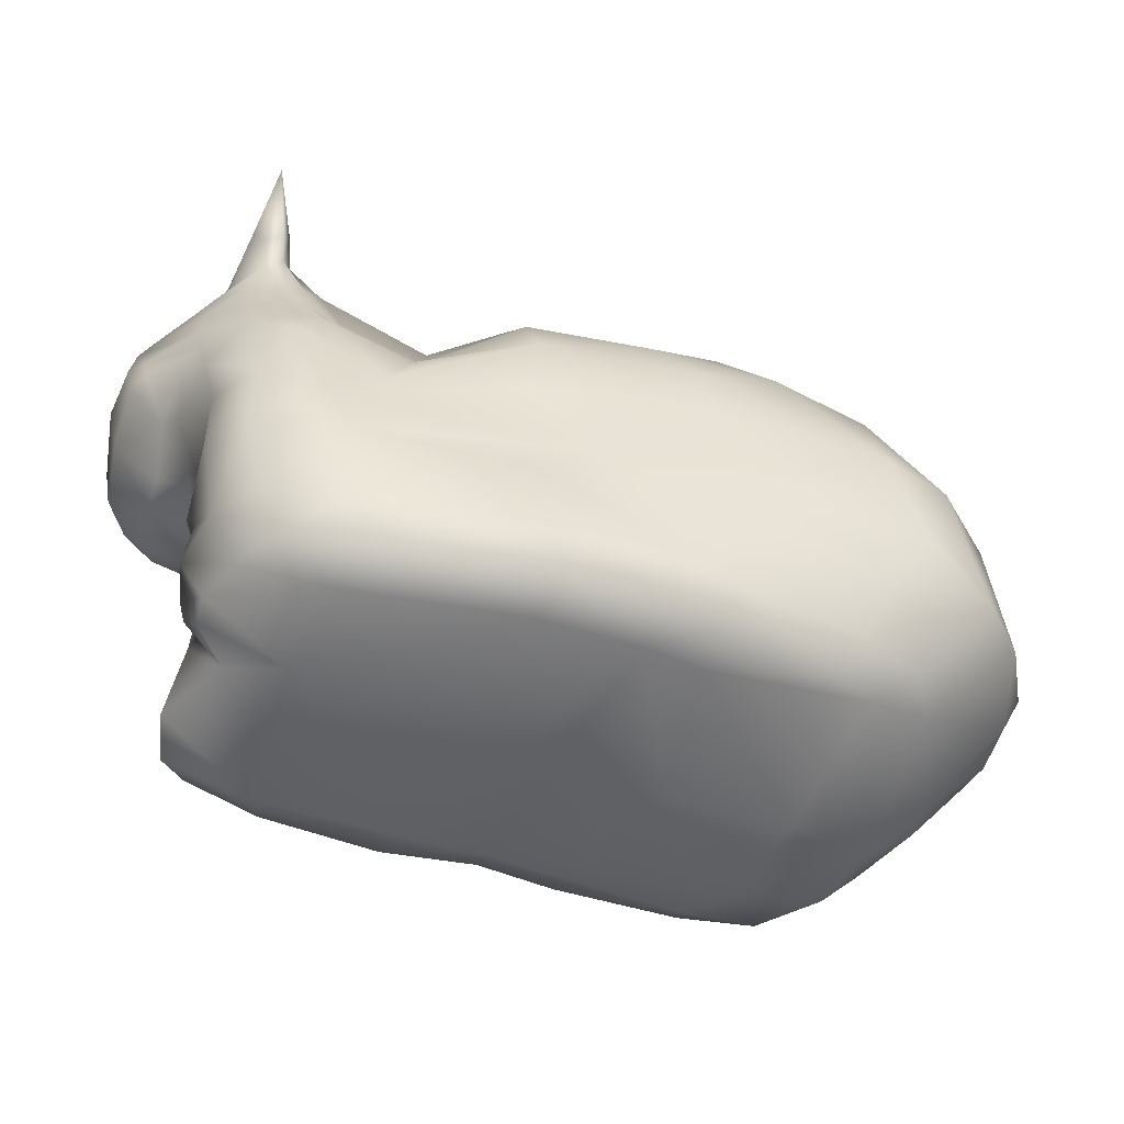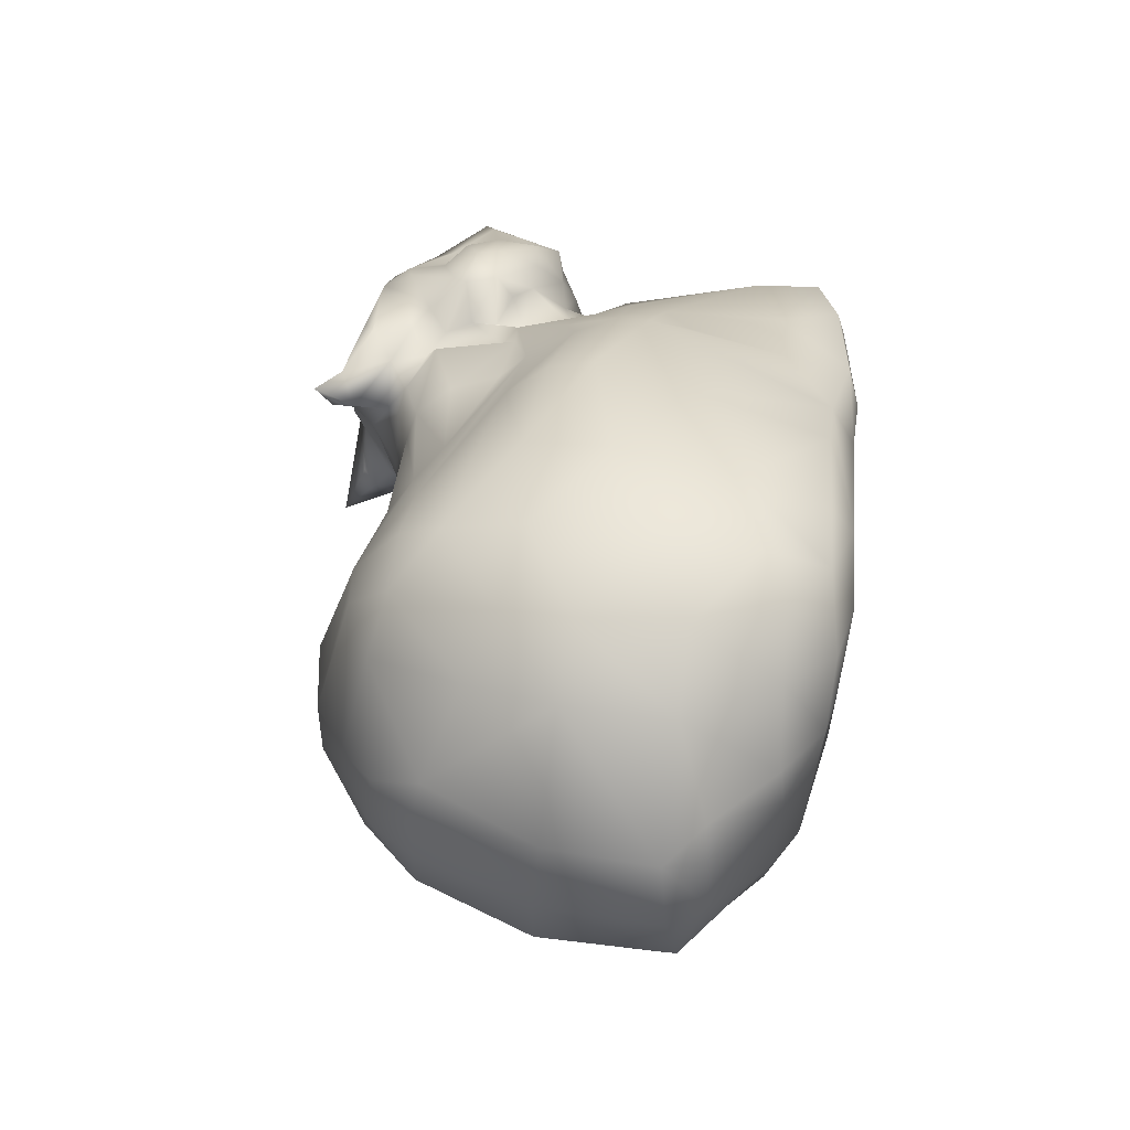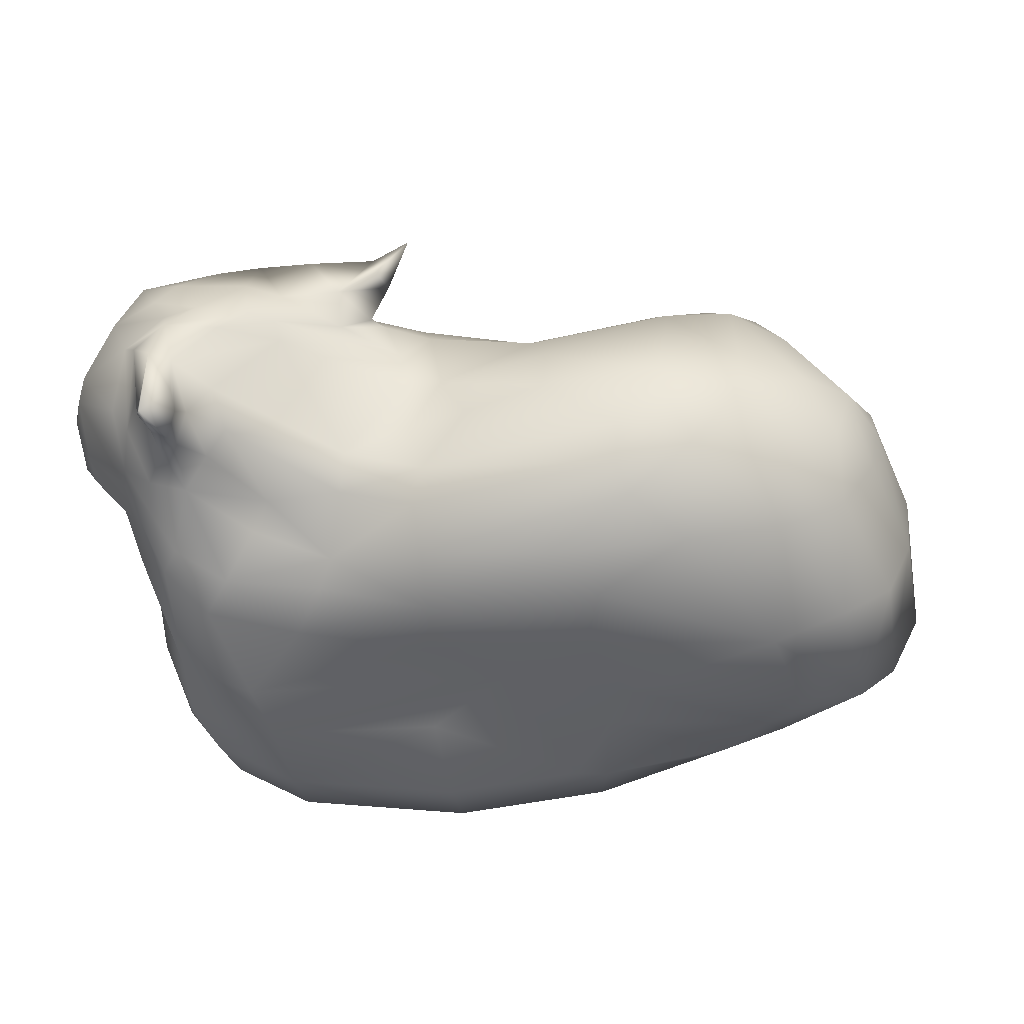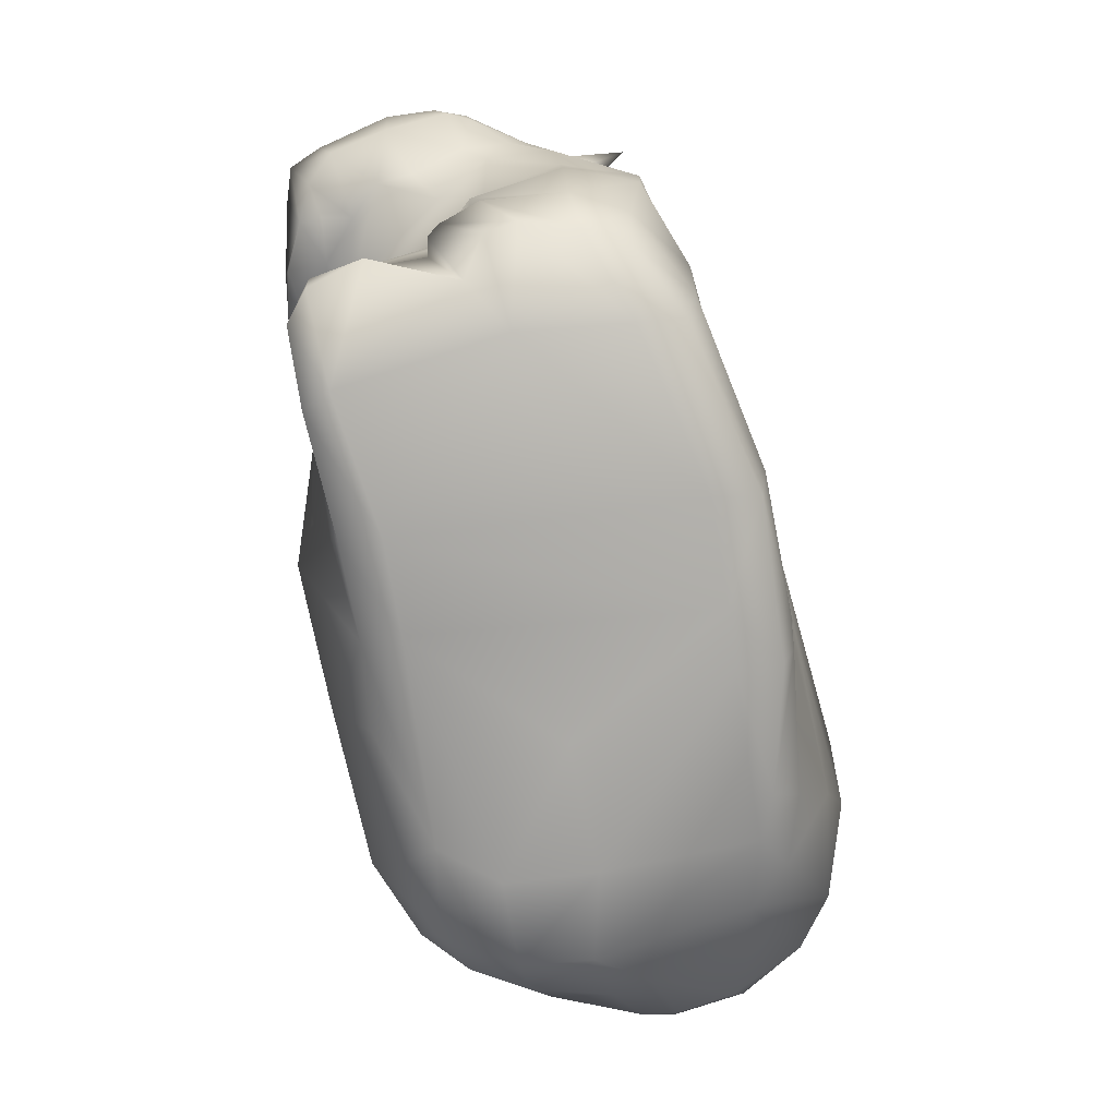
<metadata>
{"format":"obj","ext":"obj","renderer":"f3d","projection":"perspective","resolution":1024,"background":"white","views":[{"elev":-49.4,"azim":154.0,"up":"+Y"},{"elev":26.6,"azim":-85.7,"up":"+Z"},{"elev":41.4,"azim":170.0,"up":"+Y"},{"elev":-77.4,"azim":97.7,"up":"+Y"}]}
</metadata>
<code>
o dingus_Mesh
v -1.219 0.1665 0.3377
v -0.7847 -0.02565 0.3608
v -0.9123 0.2884 0.5791
v -1.058 0.04401 0.3896
v -0.834 0.04059 0.453
v -1.096 1.197 0.2991
v -0.7939 1.158 0.4361
v -0.7589 1.344 0.1899
v -0.9483 1.184 0.396
v -0.9731 1.324 0.1922
v -1.142 0.1651 -0.4726
v -0.8343 0.1819 -0.6422
v -1.034 0.1809 -0.5873
v -0.9197 0.08666 -0.5138
v -0.7848 0.07179 -0.5668
v -0.4704 1.425 -0.4133
v -0.6783 1.399 -0.4976
v 0.7529 0.2555 0.4931
v 0.3831 0.1731 0.532
v 0.486 -0.03698 0.4502
v 0.6322 0.2397 0.553
v 0.6607 0.04365 0.5428
v 0.4416 -0.01328 0.5311
v 0.7493 0.02605 0.4764
v 0.1626 1.319 0.3601
v 0.269 1.028 0.4672
v 0.3391 1.215 0.4752
v 0.5848 0.1682 -0.5249
v 0.5529 -0.0217 -0.3555
v 0.816 0.23 -0.3825
v 0.755 0.08046 -0.3648
v 0.5462 0.01533 -0.4873
v 0.3295 1.263 -0.2196
v 0.6991 1.481 -0.113
v 0.7815 1.481 -0.2117
v 0.5736 1.154 -0.2735
v 0.3547 1.182 -0.3022
v -0.4155 0.1705 -0.6735
v 0.08888 0.1604 -0.6514
v 0.07553 -0.0338 -0.4915
v -0.4164 0.03711 -0.6322
v -0.3186 0.2008 -0.6782
v 0.05169 0.01986 -0.6279
v 0.1471 1.132 -0.5566
v -0.4716 1.299 -0.5886
v 0.1553 1.238 -0.452
v -0.4439 1.362 -0.5128
v 0.1119 1.29 -0.3568
v 0.06428 0.152 0.5334
v -0.4509 0.03403 0.4915
v 0.08693 -0.06918 0.3692
v -0.203 0.02118 0.4803
v -0.1815 -0.0471 0.3605
v 0.08963 -0.03803 0.4901
v 0.003337 1.267 0.3405
v -0.3221 1.233 0.2662
v 0.003537 1.011 0.4681
v 0.01859 1.162 0.4166
v 0.1988 1.228 0.4741
v -0.3238 1.14 0.3737
v -1.325 0.6888 0.3499
v -1.12 0.2244 0.465
v -1.381 0.4112 -0.6071
v -1.317 0.7998 -0.621
v -0.9148 0.3902 -0.7368
v -1.13 0.843 -0.7397
v -1 0.535 -0.785
v 0.6344 0.4097 -0.5291
v 0.5237 0.7732 -0.4635
v 0.9061 0.9749 -0.336
v 0.8771 0.4459 -0.4223
v 0.7911 0.8778 -0.4388
v 0.9745 0.8966 -0.1909
v 0.9394 0.7292 -0.2113
v 0.6654 0.6612 0.4686
v 0.3314 0.5271 0.5658
v 0.4874 0.8242 0.4431
v 0.4094 0.9653 0.445
v 0.2774 0.7371 0.5735
v 0.05986 0.4411 0.6135
v 0.1354 0.8223 0.587
v -0.4149 0.6981 0.6902
v -0.08217 0.5587 0.6906
v -0.07316 0.6453 0.6936
v -0.09412 0.7761 0.6546
v 0.1308 0.4248 -0.6034
v -0.4205 0.4291 -0.6857
v -0.3283 0.8256 -0.7131
v 0.1424 0.7812 -0.6068
v 0.9216 1.523 -0.2508
v 0.03968 1.584 0.3951
v 0.9226 1.119 0.6249
v 0.8666 0.8989 0.5719
v -0.9209 0.003423 -0.06695
v -1.31 0.1466 -0.1633
v -0.6129 1.477 -0.2437
v -0.8608 1.438 -0.3332
v 0.8426 0.07825 -0.08876
v 0.8253 0.08013 0.005808
v 0.1245 1.297 -0.1718
v -0.2807 1.433 -0.2051
v 0.1197 1.325 -0.000704
v -0.04244 1.37 -0.2151
v -0.4005 -0.01069 -0.4997
v -0.5438 -0.02756 -0.03492
v -0.232 -0.008945 -0.5016
v 0.7697 0.604 0.1699
v 0.8906 0.6768 0.01482
v -1.467 0.3338 -0.3927
v -1.505 0.3383 -0.2285
v -1.512 0.7653 -0.2033
v 0.8211 1.414 -0.2738
v 1.129 1.195 0.1499
v 0.9639 0.8403 0.2205
v -1.299 0.1642 0.182
v -1.346 0.1587 -0.05286
v -1.166 0.02298 0.1875
v -1.187 0.04156 -0.02008
v -1.106 1.338 -0.1933
v -0.682 1.466 -0.1036
v -0.8995 1.439 -0.1747
v 0.572 -0.01935 -0.0343
v 0.8054 0.02983 0.3165
v 0.7156 0.01366 0.07
v 0.1084 1.352 0.1184
v 0.1309 1.344 0.2805
v 0.4817 1.479 0.0917
v -0.3232 1.411 -0.03084
v -0.3239 1.315 0.1581
v -0.007745 1.296 0.2622
v 0.001125 1.336 -0.01658
v -0.9049 -0.03037 0.1955
v 0.7501 0.3797 0.3787
v 0.8858 0.7865 0.1516
v 0.6468 0.7621 0.4167
v -1.498 0.3431 -0.1243
v -1.439 0.4209 0.1409
v -1.433 0.7266 0.1695
v 0.5684 1.562 0.132
v 1.066 1.13 0.5042
v 0.8613 0.8418 0.409
v -0.9386 1.165 -0.6587
v 0.4469 0.9226 -0.436
v 0.2878 0.9829 0.5176
v 0.3922 1.153 0.6255
v -0.3951 0.8332 0.6594
v 0.1389 0.9676 -0.6248
v -1.291 1.122 -0.3967
v -1.355 1.116 -0.2351
v -1.379 1.086 -0.1104
v -0.7727 1.005 0.545
v -0.9696 1.309 -0.5103
v 0.628 1.096 -0.3365
v 0.404 0.9979 -0.3916
v 0.3445 1.132 0.5086
v 0.189 0.9813 0.5088
v -0.2176 1.144 -0.6386
v 0.9229 1.459 -0.08126
v -1.269 1.233 -0.1757
v -1.141 1.251 0.1203
v -1.02 1.062 0.4485
v -0.6252 1.173 -0.6794
v -0.3745 0.955 0.5699
v -1.168 1.256 -0.3813
v -1.312 0.406 0.3387
v -1.148 0.5363 0.4904
v -0.8562 0.6271 0.6241
v -1.244 0.4349 -0.7077
v 0.9391 0.5405 -0.2184
v 0.8824 0.6437 -0.4285
v 0.6902 0.5681 -0.4909
v 0.4413 0.6401 0.5441
v -0.4895 0.4214 0.6397
v -0.09295 0.6126 -0.6084
v -0.4635 0.591 -0.7095
v -1.514 0.4395 -0.4264
v -1.56 0.453 -0.2153
v 0.3402 1.471 0.4943
v -1.107 0.8289 0.5118
v -1.266 0.8907 0.3485
v -0.8966 0.813 -0.794
v 0.865 1.063 -0.3467
v 1.112 1.28 0.1476
v -1.441 0.7921 -0.4326
v -0.7747 0.8706 0.5967
v -1.146 1.143 -0.5709
v 0.724 0.9871 -0.4234
v 0.3844 1.017 0.4426
v 0.03892 0.9327 0.5208
v -0.3617 1.017 -0.7041
v 0.6585 1.178 0.6565
v 0.9939 1.238 0.3912
v -1.347 0.9739 0.1704
v 0.8125 1.537 -0.2755
v 0.4559 1.517 0.2664
v 0.2674 1.266 0.4236
v 0.9061 1.664 -0.4145
v 0.1583 1.552 0.2933
v 0.9981 1.139 -0.1125
v 0.5539 1.062 0.6729
v 0.6075 0.9463 0.6096
v 0.7395 0.875 0.5083
v 0.7068 1.087 0.6607
v 0.7163 1.594 0.1471
v 0.8695 1.378 -0.2621
v 1.118 1.047 0.103
v 1.129 1.153 0.291
v 0.4101 1.009 0.5731
v 0.1153 1.479 0.3094
v 0.98 0.8456 -0.002924
v 0.843 1.477 -0.316
v 1.089 1.048 0.03624
v 1.009 1 -0.06747
v 1.011 0.9121 0.07225
v 0.8083 1.563 -0.06595
v 0.9785 1.447 0.2976
v 0.7707 1.509 0.3907
v 0.9717 0.9257 0.5302
v 1.051 0.9575 0.4565
v 0.9513 0.8282 0.3234
v 0.8467 1.506 0.3172
v 0.2838 1.444 0.1763
v 1.096 1.01 0.2867
v 1.004 1.356 -0.007798
v 0.6249 1.251 0.5969
v 0.8526 1.233 0.5327
v 0.9496 1.317 0.5159
v 0.939 1.392 0.4127
v 0.8781 1.455 0.4647
v 0.7416 1.382 0.5426
v 0.8109 1.248 -0.2903
v 0.6375 1.452 0.518
v 0.1513 1.516 0.4093
v 0.3854 1.269 0.5394
v 0.502 1.444 0.5375
v 0.6418 1.363 0.556
v 0.52 1.349 0.5316
v 1.114 1.214 0.2377
v 0.4207 1.058 0.633
v 0.9226 1.134 -0.2511
v 0.5254 1.131 0.6769
v 0.9884 1.216 -0.1252
v 0.3554 1.056 0.5002
v 0.6681 0.8611 0.4442
v 0.5619 1.536 0.3147
v 1.019 1.155 0.6033
v 0.971 1.259 0.4464
v 0.1795 1.383 0.2778
v 0.2246 1.373 0.421
v 0.8722 1.589 -0.05133
v 0.9168 1.536 0.04361
v 0.819 1.596 0.07296
v 0.6648 1.574 0.06035
v 0.6751 1.397 -0.2117
v 0.8173 1.575 -0.2228
v 0.3359 1.318 0.4917
v 0.4266 1.347 0.5221
v 0.2796 1.524 0.2492
v 0.2867 1.435 0.4981
v 0.887 1.474 -0.2776
v 1.076 1.326 0.2092
v 0.9145 1.246 -0.2339
v 0.4145 1.193 0.6294
v 0.9202 1.255 0.5408
v 0.9648 1.348 -0.101
v 1.085 1.359 0.1645
v 0.4869 1.516 0.1426
v 1.1 1.132 0.05211
v 0.9841 1.039 -0.1407
v 0.5131 0.954 0.5664
v 0.8728 0.8861 0.5044
v 0.8187 1.548 0.1742
v 0.7247 0.9599 0.6367
v 0.7382 1.339 -0.2526
v 0.9454 1.492 0.1085
v 0.8901 0.2343 -0.2279
v 0.8863 0.3901 -0.04352
v 0.8916 0.5096 0.04723
v 0.7762 0.3959 0.1651
v 0.8494 0.2709 0.13
v 0.8061 0.3558 0.05952
v 0.7697 0.2369 0.1682
v 0.7559 0.2606 0.1452
v 0.8047 0.06063 -0.2481
v 0.8225 0.2359 0.1612
v 0.8952 0.2882 0.01128
f 173 3 50
f 97 152 164
f 94 14 104 105
f 140 207 238 192
f 45 157 162
f 4 62 1
f 6 9 10
f 13 14 11
f 45 17 47
f 248 126 25
f 27 196 26 155
f 276 169 278 277
f 274 254 35 112
f 154 37 36
f 39 43 42
f 106 43 40
f 45 47 44
f 48 47 16
f 49 52 54
f 189 57 60 7
f 55 58 59
f 61 166 179 180
f 165 166 61
f 170 74 169 71
f 81 85 84 79
f 82 84 85 146
f 203 273 93
f 10 160 6
f 129 8 56
f 122 40 29
f 105 104 106 53
f 96 120 128 101
f 9 6 161
f 280 99 98 286
f 5 50 3
f 102 131 125
f 86 39 42 174
f 144 78 188
f 243 208 239 155
f 85 81 189
f 88 190 147
f 144 81 79 77 78
f 176 63 109
f 203 92 226 191
f 133 75 18
f 215 253 252
f 268 206 212
f 128 131 101
f 95 110 109
f 107 279 278
f 125 127 102
f 133 279 107
f 130 125 131
f 133 107 75
f 138 111 177 137
f 245 204 139
f 141 220 219
f 126 125 130
f 6 193 180
f 44 147 157
f 187 153 231 182
f 185 161 179
f 230 226 264
f 162 190 181
f 147 143 69
f 148 186 184
f 142 152 17
f 153 154 36
f 157 45 44
f 275 216 266
f 229 221 217
f 151 161 185
f 189 144 156 57
f 75 107 135
f 89 174 88
f 173 82 167 3
f 168 67 65
f 177 110 136
f 91 209 233
f 222 126 248
f 235 178 259
f 144 189 81
f 111 150 149
f 143 187 69
f 66 186 142
f 239 145 155
f 25 249 248
f 90 251 158
f 260 211 197
f 205 112 211
f 126 222 125
f 256 257 259
f 257 235 259
f 195 178 235 245
f 195 258 178
f 257 237 235
f 196 249 25
f 215 255 194 35
f 260 205 211
f 90 260 197
f 158 205 260
f 194 211 112 35
f 112 205 231 274
f 215 252 250
f 250 252 251
f 251 90 250
f 222 248 258
f 249 209 248
f 242 262 265 224
f 247 192 228
f 227 247 228
f 264 92 246
f 183 113 268
f 240 199 70 182
f 230 232 236
f 233 259 178
f 233 249 259
f 233 209 249
f 224 275 266
f 229 230 227
f 216 275 272
f 251 265 158
f 251 275 265
f 228 216 229
f 232 235 237
f 227 246 247
f 219 140 246
f 245 139 195
f 238 113 183
f 252 253 139 204
f 267 253 127
f 252 275 251
f 269 213 73 70
f 255 215 250 197
f 197 194 255
f 198 209 91
f 198 258 209
f 258 248 209
f 93 271 218
f 239 200 241
f 268 199 183
f 223 207 140
f 207 206 113
f 223 114 214
f 92 93 246
f 217 232 229
f 203 93 92
f 273 203 200
f 213 269 212
f 256 27 234
f 233 178 258 198
f 198 91 233
f 211 194 197
f 90 197 250
f 215 34 127 253
f 195 222 258
f 133 282 283 279
f 281 279 283
f 124 285 282
f 280 286 277 281
f 20 123 24
f 284 276 286 98
f 11 95 109 63
f 139 253 267
f 80 49 19 76
f 87 38 12 65
f 33 48 100
f 1 115 117 4
f 210 73 213 214
f 28 39 86 68
f 16 96 101
f 7 151 163 189
f 4 5 3 62
f 2 5 4
f 9 7 8 10
f 14 13 12 15
f 22 24 18 21
f 16 47 17
f 22 21 19 23
f 22 23 20 24
f 31 32 28 30
f 31 284 29 32
f 36 37 254 274
f 106 104 41 43
f 43 41 38 42
f 52 50 2 53
f 46 47 48
f 44 47 46
f 53 51 54 52
f 58 57 156 59
f 57 58 60
f 55 56 60 58
f 168 63 64 66
f 179 166 167 185
f 168 66 181 67
f 171 69 72 170
f 170 72 70 73
f 77 135 244 270
f 74 170 73
f 135 77 75
f 78 77 270 208
f 79 172 75 77
f 82 173 83 84
f 88 174 175
f 4 117 132 2
f 256 196 27
f 115 1 165 137
f 18 24 123 133
f 97 119 121
f 97 121 96
f 98 99 122
f 130 129 56 55
f 131 102 100 103
f 134 107 108 210
f 101 131 103
f 278 108 107
f 111 184 176 177
f 161 151 7 9
f 245 235 232 217
f 116 95 118
f 17 97 96 16
f 13 168 65 12
f 97 17 152
f 11 63 168 13
f 15 41 104 14
f 38 41 15 12
f 37 46 48 33
f 154 44 46 37
f 284 31 30 276
f 68 71 30 28
f 98 122 29 284
f 55 25 126 130
f 21 172 76 19
f 75 172 21 18
f 23 54 51 20
f 19 49 54 23
f 7 60 56 8
f 32 29 40 43
f 39 28 32 43
f 25 55 59 196
f 2 50 5
f 26 196 59 156
f 52 83 173 50
f 53 2 132
f 49 80 83 52
f 70 72 187 182
f 42 38 87
f 62 165 1
f 66 64 186
f 69 187 72
f 175 67 181 88
f 147 89 88
f 65 67 175 87
f 76 172 83 80
f 141 202 244 220
f 68 86 174 171
f 184 64 63 176
f 239 208 270 201
f 11 14 118 95
f 94 118 14
f 48 16 101 103
f 120 96 121
f 122 99 124
f 34 33 127
f 210 108 74 73
f 103 100 48
f 106 40 51 53
f 214 213 212 206
f 99 280 285 124
f 238 207 113
f 33 100 102 127
f 124 282 133 123
f 136 110 95 116
f 94 132 117 118
f 118 117 115 116
f 119 160 10 121
f 121 10 8 120
f 124 123 20 122
f 125 222 267 127
f 131 128 129 130
f 107 134 244 135
f 105 53 132 94
f 116 115 137 136
f 217 221 204
f 244 134 220
f 128 120 8 129
f 159 164 148 149
f 160 119 159
f 85 189 163 146
f 149 150 159
f 147 190 157
f 155 26 144 243
f 154 153 187 143
f 180 179 161 6
f 142 186 152
f 17 45 162 142
f 231 153 36 274
f 33 34 254 37
f 119 97 164 159
f 150 193 160 159
f 185 146 163 151
f 6 160 193
f 154 143 147 44
f 162 157 190
f 186 148 164 152
f 169 74 108 278
f 144 26 156
f 137 177 136
f 172 79 84 83
f 137 165 61 138
f 177 176 109 110
f 42 87 175 174
f 71 68 171 170
f 166 62 3 167
f 165 62 166
f 184 186 64
f 185 167 82 146
f 181 190 88
f 138 61 180 193
f 264 226 92
f 150 111 138 193
f 149 148 184 111
f 142 162 181 66
f 261 238 183 266
f 241 191 225
f 242 240 262
f 243 144 188
f 256 259 249 196
f 192 238 261
f 257 256 234
f 257 234 237
f 35 254 34 215
f 234 263 236 237
f 90 158 260
f 183 242 224
f 145 239 241
f 191 226 225
f 227 264 246
f 236 232 237
f 225 230 236
f 225 226 230
f 263 241 225 236
f 231 205 262
f 241 263 145
f 145 234 27 155
f 234 145 263
f 240 182 231 262
f 229 216 221
f 224 266 183
f 216 228 261 266
f 192 261 228
f 227 230 264
f 205 158 265 262
f 275 224 265
f 140 192 247 246
f 227 228 229
f 267 222 195 139
f 141 219 218 271
f 114 134 210 214
f 218 219 246
f 217 204 245
f 270 244 202 201
f 268 113 206
f 219 220 223
f 114 223 220
f 271 202 141
f 93 202 271
f 203 191 241 200
f 272 204 221 216
f 199 240 242 183
f 78 208 243 188
f 219 223 140
f 273 201 202 93
f 207 223 206
f 206 223 214
f 246 93 218
f 272 275 252 204
f 229 232 230
f 114 220 134
f 200 239 201 273
f 281 277 278 279
f 269 70 199 268 212
f 281 283 282 280
f 276 30 71 169
f 282 285 280
f 286 276 277
f 171 174 89 69
f 147 69 89
f 122 20 51 40

</code>
